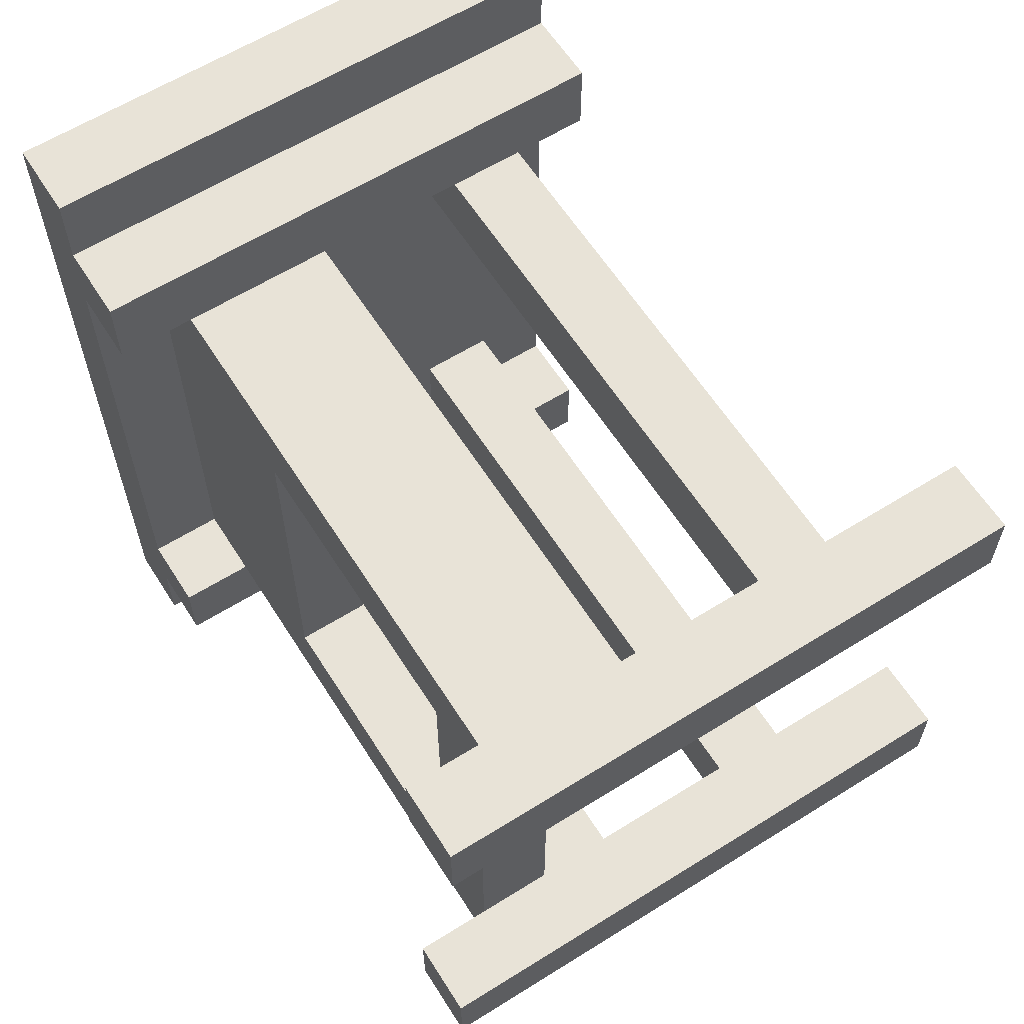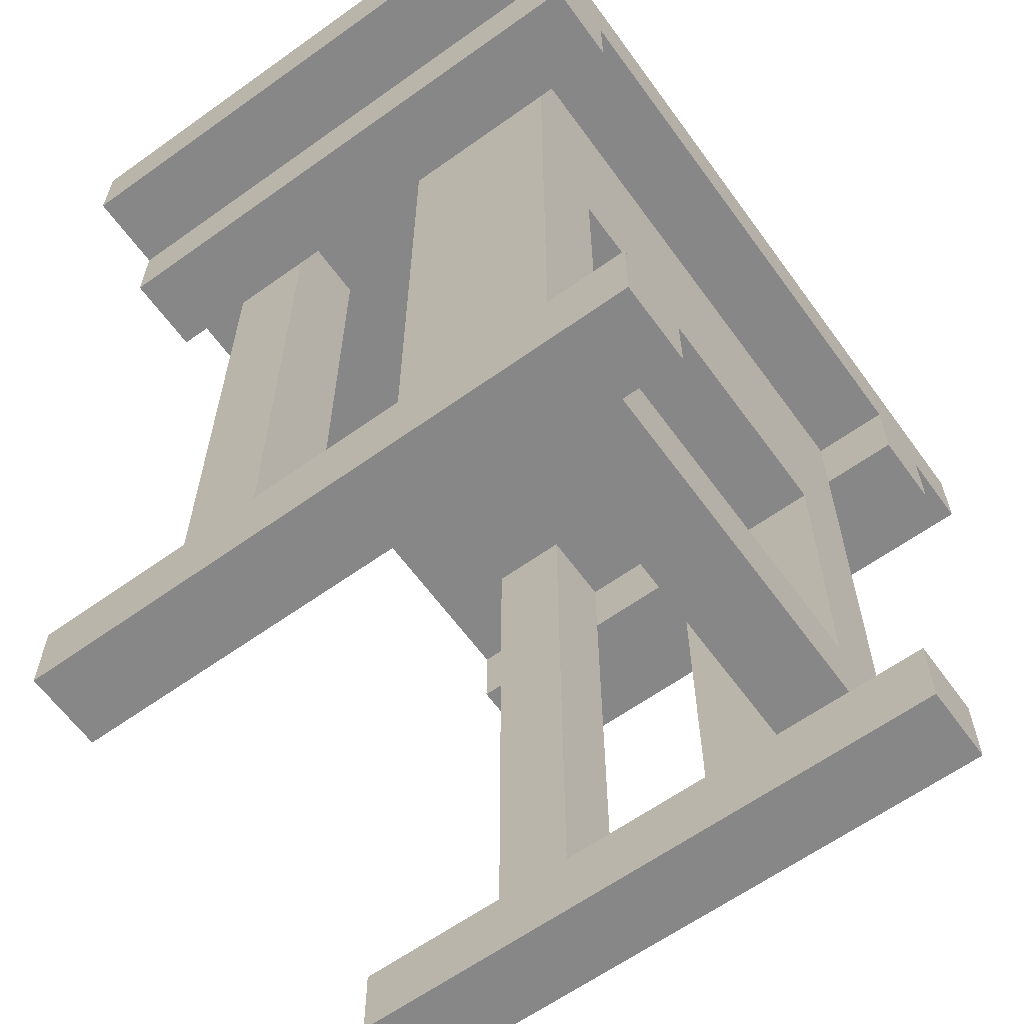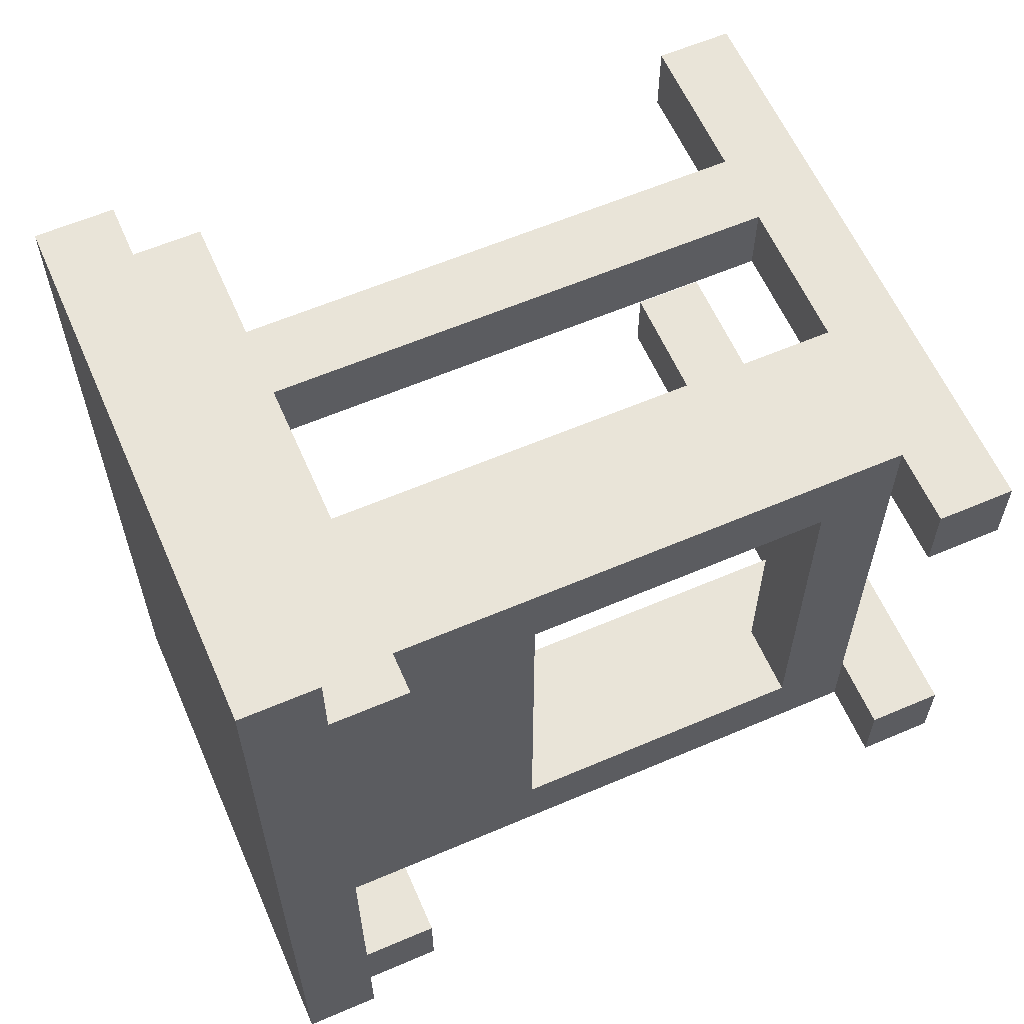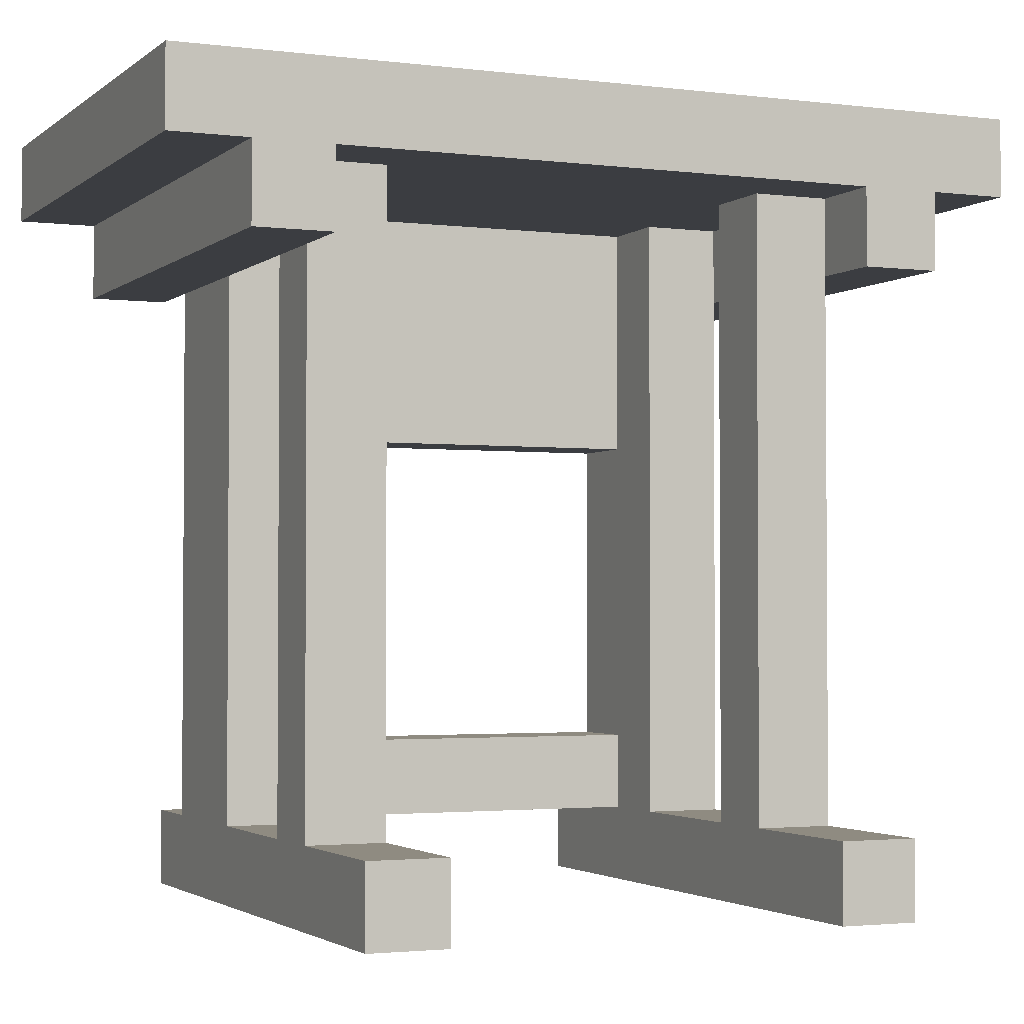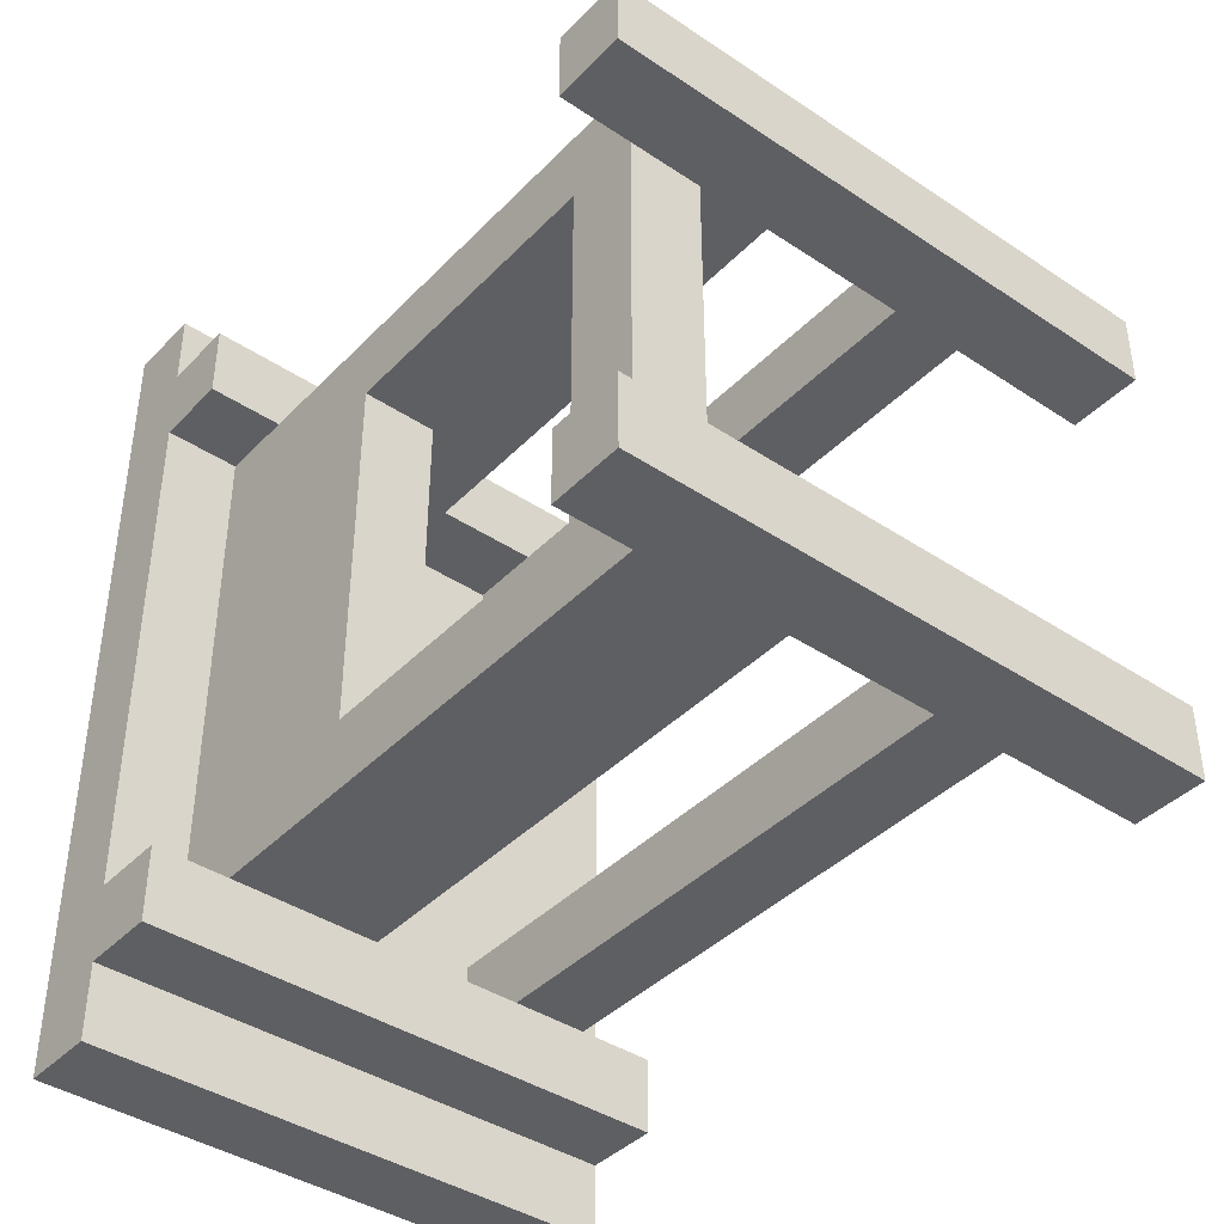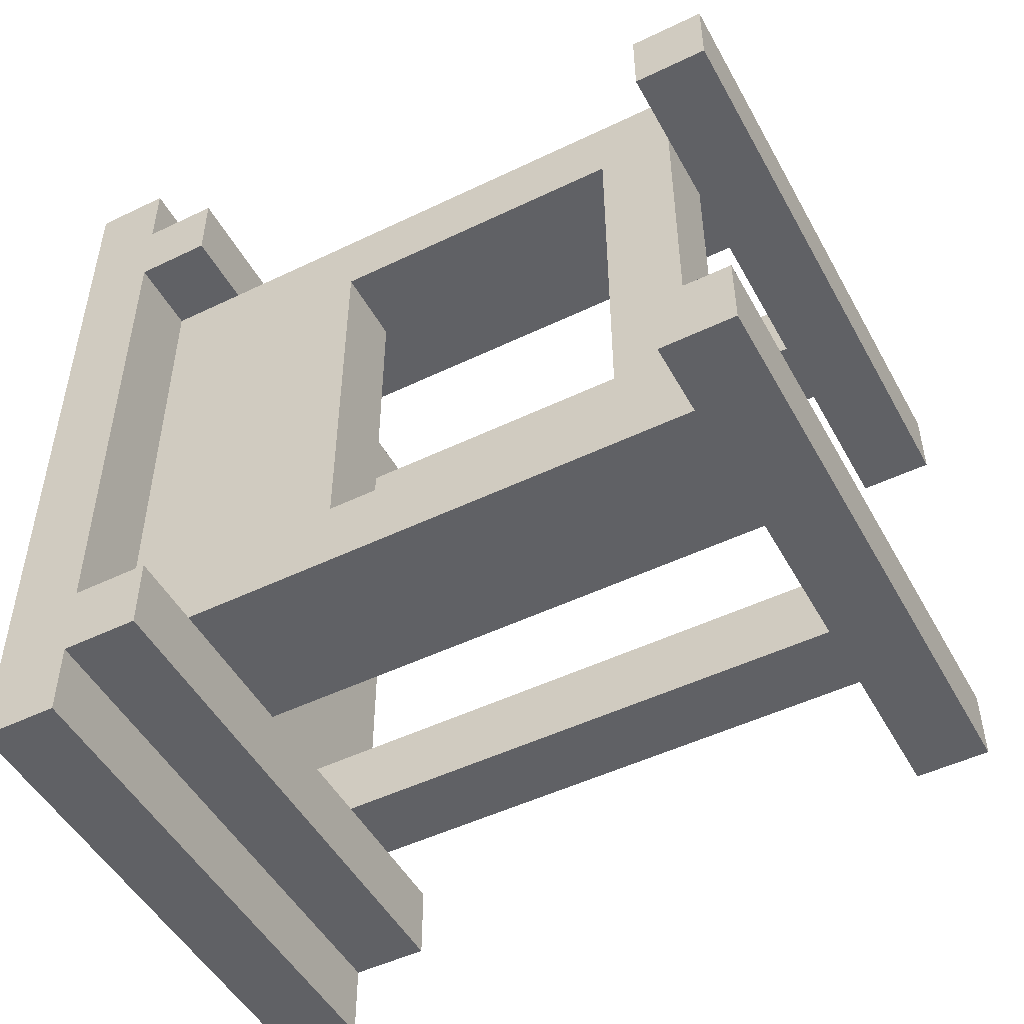
<metadata>
{"format":"obj","ext":"obj","renderer":"f3d","projection":"perspective","resolution":1024,"background":"white","views":[{"elev":61.6,"azim":-32.4,"up":"+Z"},{"elev":-62.6,"azim":-144.1,"up":"+Y"},{"elev":60.7,"azim":-113.6,"up":"+Z"},{"elev":-2.4,"azim":66.2,"up":"+Y"},{"elev":-40.6,"azim":-39.2,"up":"+Z"},{"elev":-49.6,"azim":-62.0,"up":"+Z"}]}
</metadata>
<code>
o
v 2.8 0.1 0.1
v 2.8 0.1 0
v 2.8 0.1 -0.5
v 2.8 0.1 -0.6
v 2.8 0.2 0.1
v 2.8 0.2 0
v 2.8 0.2 -0.5
v 2.8 0.2 -0.6
v 2.8 0.9 0.2
v 2.8 0.9 0.1
v 2.8 0.9 -0.6
v 2.8 0.9 -0.7
v 2.8 1 0.3
v 2.8 1 0.2
v 2.8 1 0.1
v 2.8 1 -0.6
v 2.8 1 -0.7
v 2.8 1 -0.8
v 2.8 1.1 0.3
v 2.8 1.1 -0.8
v 2.9 0.2 0.1
v 2.9 0.2 0
v 2.9 0.2 -0.5
v 2.9 0.2 -0.6
v 2.9 0.3 0
v 2.9 0.3 -0.5
v 2.9 0.7 0
v 2.9 0.7 -0.5
v 2.9 0.8 0
v 2.9 0.8 -0.5
v 2.9 0.9 0.1
v 2.9 0.9 -0.6
v 2.9 1 0.1
v 2.9 1 0
v 2.9 1 -0.5
v 2.9 1 -0.6
v 3.3 0.2 0.1
v 3.3 0.2 0
v 3.3 0.2 -0.5
v 3.3 0.2 -0.6
v 3.3 0.9 0.1
v 3.3 0.9 -0.6
v 3.3 1 0.1
v 3.3 1 0
v 3.3 1 -0.5
v 3.3 1 -0.6
v 3 0.2 0
v 3 0.2 -0.5
v 3 0.3 0
v 3 0.3 -0.5
v 3 0.7 0
v 3 0.7 -0.5
v 3 0.8 0
v 3 0.8 -0.5
v 3 1 0
v 3 1 -0.5
v 3.1 0.2 0.1
v 3.1 0.2 0
v 3.1 0.2 -0.5
v 3.1 0.2 -0.6
v 3.1 0.9 0.1
v 3.1 0.9 -0.6
v 3.1 1 0.1
v 3.1 1 0
v 3.1 1 -0.5
v 3.1 1 -0.6
v 3.4 0.2 0.1
v 3.4 0.2 0
v 3.4 0.2 -0.5
v 3.4 0.2 -0.6
v 3.4 0.9 0.1
v 3.4 0.9 -0.6
v 3.4 1 0.1
v 3.4 1 0
v 3.4 1 -0.5
v 3.4 1 -0.6
v 3.5 0.9 0.2
v 3.5 0.9 0.1
v 3.5 0.9 -0.6
v 3.5 0.9 -0.7
v 3.5 1 0.3
v 3.5 1 0.2
v 3.5 1 0.1
v 3.5 1 -0.6
v 3.5 1 -0.7
v 3.5 1 -0.8
v 3.5 1.1 0.3
v 3.5 1.1 -0.8
v 3.6 0.1 0.1
v 3.6 0.1 0
v 3.6 0.1 -0.5
v 3.6 0.1 -0.6
v 3.6 0.2 0.1
v 3.6 0.2 0
v 3.6 0.2 -0.5
v 3.6 0.2 -0.6
v 2.8 1 0.3
v 2.8 1.1 0.3
v 3.5 1 0.3
v 3.5 1.1 0.3
v 2.8 0.9 0.2
v 2.8 1 0.2
v 3.5 0.9 0.2
v 3.5 1 0.2
v 2.8 0.1 0.1
v 2.8 0.2 0.1
v 2.9 0.2 0.1
v 2.9 0.9 0.1
v 3.1 0.2 0.1
v 3.1 0.9 0.1
v 3.3 0.2 0.1
v 3.3 0.9 0.1
v 3.4 0.2 0.1
v 3.4 0.9 0.1
v 3.6 0.1 0.1
v 3.6 0.2 0.1
v 2.8 0.1 -0.5
v 2.8 0.2 -0.5
v 2.9 0.2 -0.5
v 2.9 0.3 -0.5
v 2.9 0.7 -0.5
v 3 0.2 -0.5
v 3 0.3 -0.5
v 3 0.7 -0.5
v 3 0.8 -0.5
v 3 1 -0.5
v 3.1 0.2 -0.5
v 3.1 1 -0.5
v 3.3 0.2 -0.5
v 3.3 1 -0.5
v 3.4 0.2 -0.5
v 3.4 1 -0.5
v 3.6 0.1 -0.5
v 3.6 0.2 -0.5
v 2.8 0.9 -0.6
v 2.8 1 -0.6
v 2.9 0.9 -0.6
v 2.9 1 -0.6
v 3.1 0.9 -0.6
v 3.1 1 -0.6
v 3.3 0.9 -0.6
v 3.3 1 -0.6
v 3.4 0.9 -0.6
v 3.4 1 -0.6
v 3.5 0.9 -0.6
v 3.5 1 -0.6
v 2.8 0.9 0.1
v 2.8 1 0.1
v 2.9 0.9 0.1
v 2.9 1 0.1
v 3.1 0.9 0.1
v 3.1 1 0.1
v 3.3 0.9 0.1
v 3.3 1 0.1
v 3.4 0.9 0.1
v 3.4 1 0.1
v 3.5 0.9 0.1
v 3.5 1 0.1
v 2.8 0.1 0
v 2.8 0.2 0
v 2.9 0.2 0
v 2.9 0.3 0
v 2.9 0.7 0
v 3 0.2 0
v 3 0.3 0
v 3 0.7 0
v 3 0.8 0
v 3 1 0
v 3.1 0.2 0
v 3.1 1 0
v 3.3 0.2 0
v 3.3 1 0
v 3.4 0.2 0
v 3.4 1 0
v 3.6 0.1 0
v 3.6 0.2 0
v 2.8 0.1 -0.6
v 2.8 0.2 -0.6
v 2.9 0.2 -0.6
v 2.9 0.9 -0.6
v 3.1 0.2 -0.6
v 3.1 0.9 -0.6
v 3.3 0.2 -0.6
v 3.3 0.9 -0.6
v 3.4 0.2 -0.6
v 3.4 0.9 -0.6
v 3.6 0.1 -0.6
v 3.6 0.2 -0.6
v 2.8 0.9 -0.7
v 2.8 1 -0.7
v 3.5 0.9 -0.7
v 3.5 1 -0.7
v 2.8 1 -0.8
v 2.8 1.1 -0.8
v 3.5 1 -0.8
v 3.5 1.1 -0.8
v 2.8 0.1 0.1
v 3.6 0.1 0.1
v 2.8 0.1 0
v 3.6 0.1 0
v 2.8 0.1 -0.5
v 3.6 0.1 -0.5
v 2.8 0.1 -0.6
v 3.6 0.1 -0.6
v 2.9 0.2 0
v 3 0.2 0
v 2.9 0.2 -0.5
v 3 0.2 -0.5
v 2.9 0.7 0
v 3 0.7 0
v 2.9 0.7 -0.5
v 3 0.7 -0.5
v 2.8 0.9 0.2
v 3.5 0.9 0.2
v 2.8 0.9 0.1
v 2.9 0.9 0.1
v 3.1 0.9 0.1
v 3.3 0.9 0.1
v 3.4 0.9 0.1
v 3.5 0.9 0.1
v 2.8 0.9 -0.6
v 2.9 0.9 -0.6
v 3.1 0.9 -0.6
v 3.3 0.9 -0.6
v 3.4 0.9 -0.6
v 3.5 0.9 -0.6
v 2.8 0.9 -0.7
v 3.5 0.9 -0.7
v 2.8 1 0.3
v 3.5 1 0.3
v 2.8 1 0.2
v 3.5 1 0.2
v 2.8 1 0.1
v 2.9 1 0.1
v 3.1 1 0.1
v 3.3 1 0.1
v 3.4 1 0.1
v 3.5 1 0.1
v 2.9 1 0
v 3 1 0
v 3.1 1 0
v 3.3 1 0
v 3.4 1 0
v 2.9 1 -0.5
v 3 1 -0.5
v 3.1 1 -0.5
v 3.3 1 -0.5
v 3.4 1 -0.5
v 2.8 1 -0.6
v 2.9 1 -0.6
v 3.1 1 -0.6
v 3.3 1 -0.6
v 3.4 1 -0.6
v 3.5 1 -0.6
v 2.8 1 -0.7
v 3.5 1 -0.7
v 2.8 1 -0.8
v 3.5 1 -0.8
v 2.8 0.2 0.1
v 2.9 0.2 0.1
v 3.1 0.2 0.1
v 3.3 0.2 0.1
v 3.4 0.2 0.1
v 3.6 0.2 0.1
v 2.8 0.2 0
v 2.9 0.2 0
v 3.1 0.2 0
v 3.3 0.2 0
v 3.4 0.2 0
v 3.6 0.2 0
v 2.8 0.2 -0.5
v 2.9 0.2 -0.5
v 3.1 0.2 -0.5
v 3.3 0.2 -0.5
v 3.4 0.2 -0.5
v 3.6 0.2 -0.5
v 2.8 0.2 -0.6
v 2.9 0.2 -0.6
v 3.1 0.2 -0.6
v 3.3 0.2 -0.6
v 3.4 0.2 -0.6
v 3.6 0.2 -0.6
v 2.9 0.3 0
v 3 0.3 0
v 2.9 0.3 -0.5
v 3 0.3 -0.5
v 2.8 1.1 0.3
v 3.5 1.1 0.3
v 2.8 1.1 -0.8
v 3.5 1.1 -0.8
f 5 2 1
f 6 2 5
f 7 4 3
f 8 4 7
f 14 10 9
f 15 10 14
f 16 12 11
f 17 12 16
f 19 15 14
f 19 18 17
f 19 17 16
f 19 16 15
f 19 14 13
f 20 18 19
f 25 22 21
f 25 24 23
f 25 23 22
f 26 24 25
f 27 25 21
f 28 24 26
f 29 27 21
f 29 28 27
f 30 24 28
f 30 28 29
f 31 29 21
f 32 24 30
f 33 29 31
f 34 30 29
f 34 29 33
f 35 32 30
f 35 30 34
f 36 32 35
f 41 38 37
f 42 40 39
f 43 38 41
f 44 38 43
f 45 42 39
f 46 42 45
f 47 48 49
f 49 48 50
f 51 52 53
f 53 52 54
f 53 54 55
f 55 54 56
f 57 58 61
f 59 60 62
f 61 58 63
f 63 58 64
f 59 62 65
f 65 62 66
f 67 68 71
f 69 70 72
f 71 68 73
f 73 68 74
f 69 72 75
f 75 72 76
f 77 78 82
f 82 78 83
f 79 80 84
f 84 80 85
f 82 83 87
f 85 86 87
f 84 85 87
f 83 84 87
f 81 82 87
f 87 86 88
f 89 90 93
f 93 90 94
f 91 92 95
f 95 92 96
f 99 98 97
f 100 98 99
f 103 102 101
f 104 102 103
f 107 106 105
f 109 107 105
f 109 108 107
f 110 108 109
f 111 109 105
f 113 111 105
f 113 112 111
f 114 112 113
f 115 113 105
f 116 113 115
f 119 118 117
f 122 119 117
f 123 121 120
f 124 121 123
f 127 122 117
f 127 126 125
f 127 125 124
f 127 124 123
f 127 123 122
f 128 126 127
f 129 127 117
f 131 129 117
f 131 130 129
f 132 130 131
f 133 131 117
f 134 131 133
f 137 136 135
f 138 136 137
f 141 140 139
f 142 140 141
f 145 144 143
f 146 144 145
f 147 148 149
f 149 148 150
f 151 152 153
f 153 152 154
f 155 156 157
f 157 156 158
f 159 160 161
f 159 161 164
f 162 163 165
f 165 163 166
f 159 164 169
f 167 168 169
f 166 167 169
f 165 166 169
f 164 165 169
f 169 168 170
f 159 169 171
f 159 171 173
f 171 172 173
f 173 172 174
f 159 173 175
f 175 173 176
f 177 178 179
f 177 179 181
f 179 180 181
f 181 180 182
f 177 181 183
f 177 183 185
f 183 184 185
f 185 184 186
f 177 185 187
f 187 185 188
f 189 190 191
f 191 190 192
f 193 194 195
f 195 194 196
f 199 198 197
f 200 198 199
f 203 202 201
f 204 202 203
f 207 206 205
f 208 206 207
f 211 210 209
f 212 210 211
f 215 214 213
f 216 214 215
f 217 214 216
f 218 214 217
f 219 214 218
f 220 214 219
f 227 222 221
f 227 226 225
f 227 225 224
f 227 224 223
f 227 223 222
f 228 226 227
f 231 230 229
f 232 230 231
f 239 234 233
f 241 236 235
f 242 236 241
f 243 238 237
f 244 239 233
f 245 242 241
f 245 243 242
f 245 241 240
f 246 243 245
f 247 243 246
f 248 238 243
f 248 243 247
f 249 244 233
f 250 244 249
f 251 247 246
f 252 247 251
f 253 238 248
f 254 238 253
f 257 256 255
f 258 256 257
f 259 260 265
f 265 260 266
f 261 262 267
f 267 262 268
f 263 264 269
f 269 264 270
f 271 272 277
f 277 272 278
f 273 274 279
f 279 274 280
f 275 276 281
f 281 276 282
f 283 284 285
f 285 284 286
f 287 288 289
f 289 288 290

</code>
